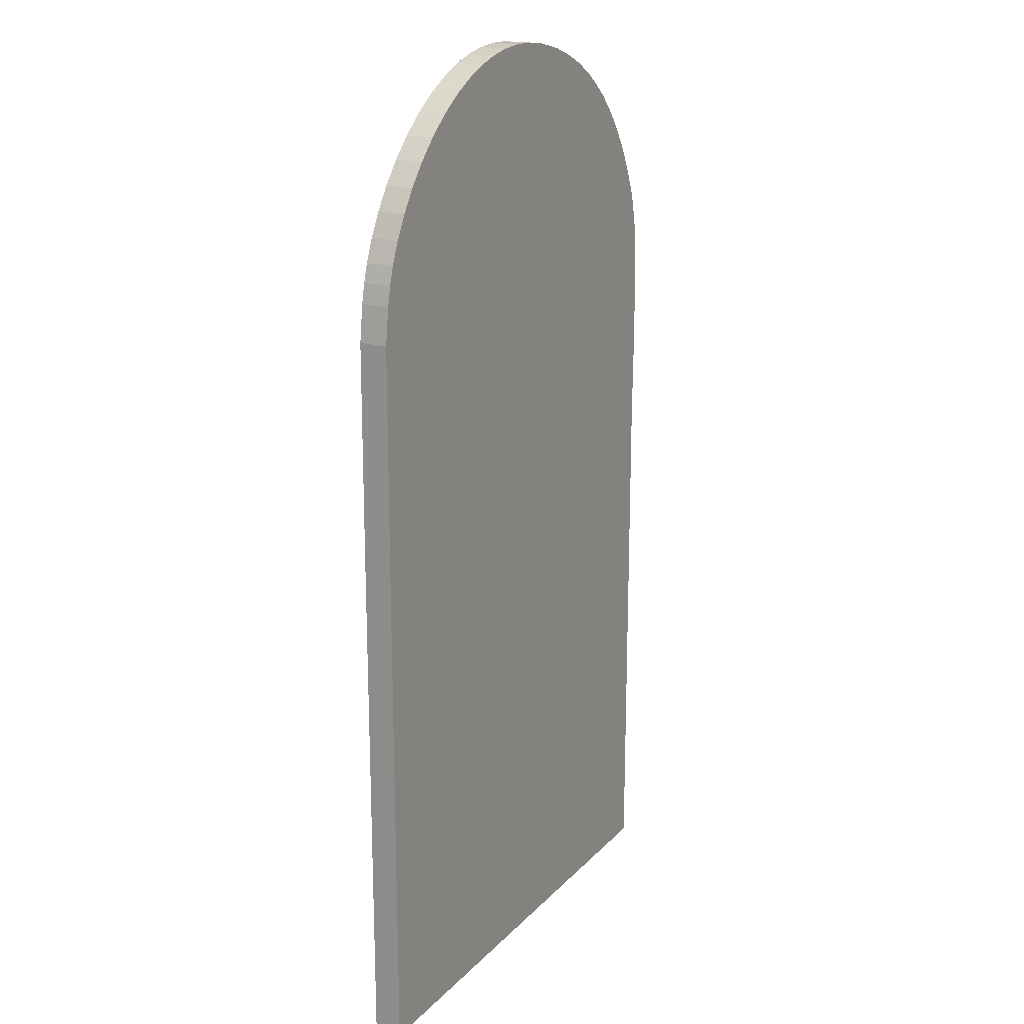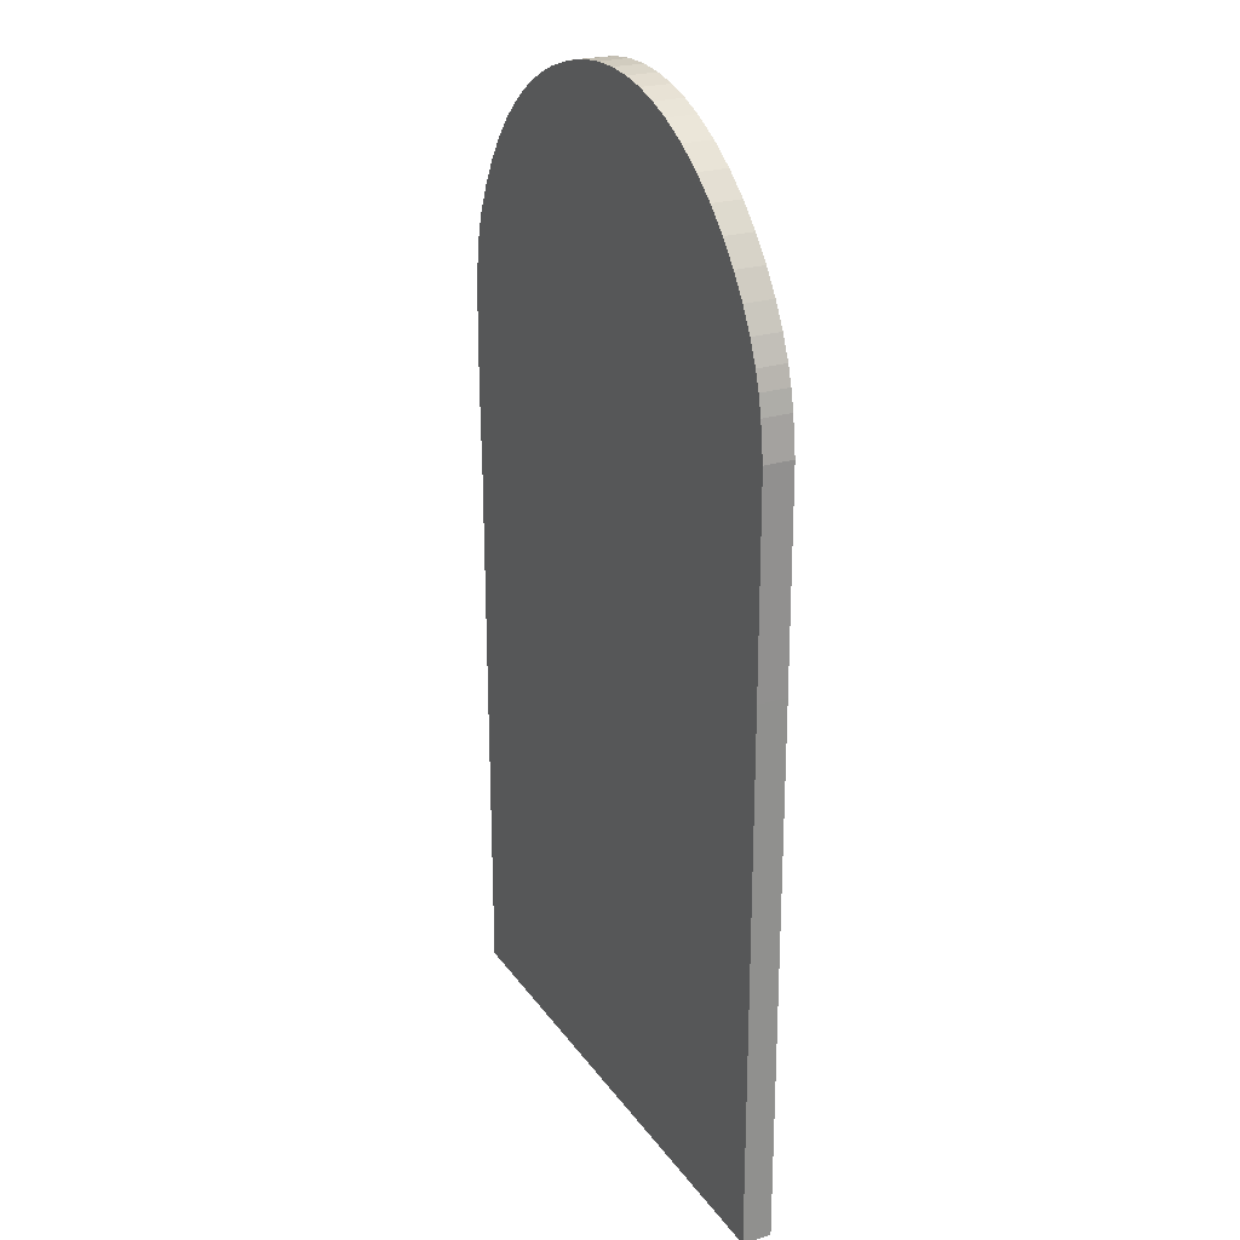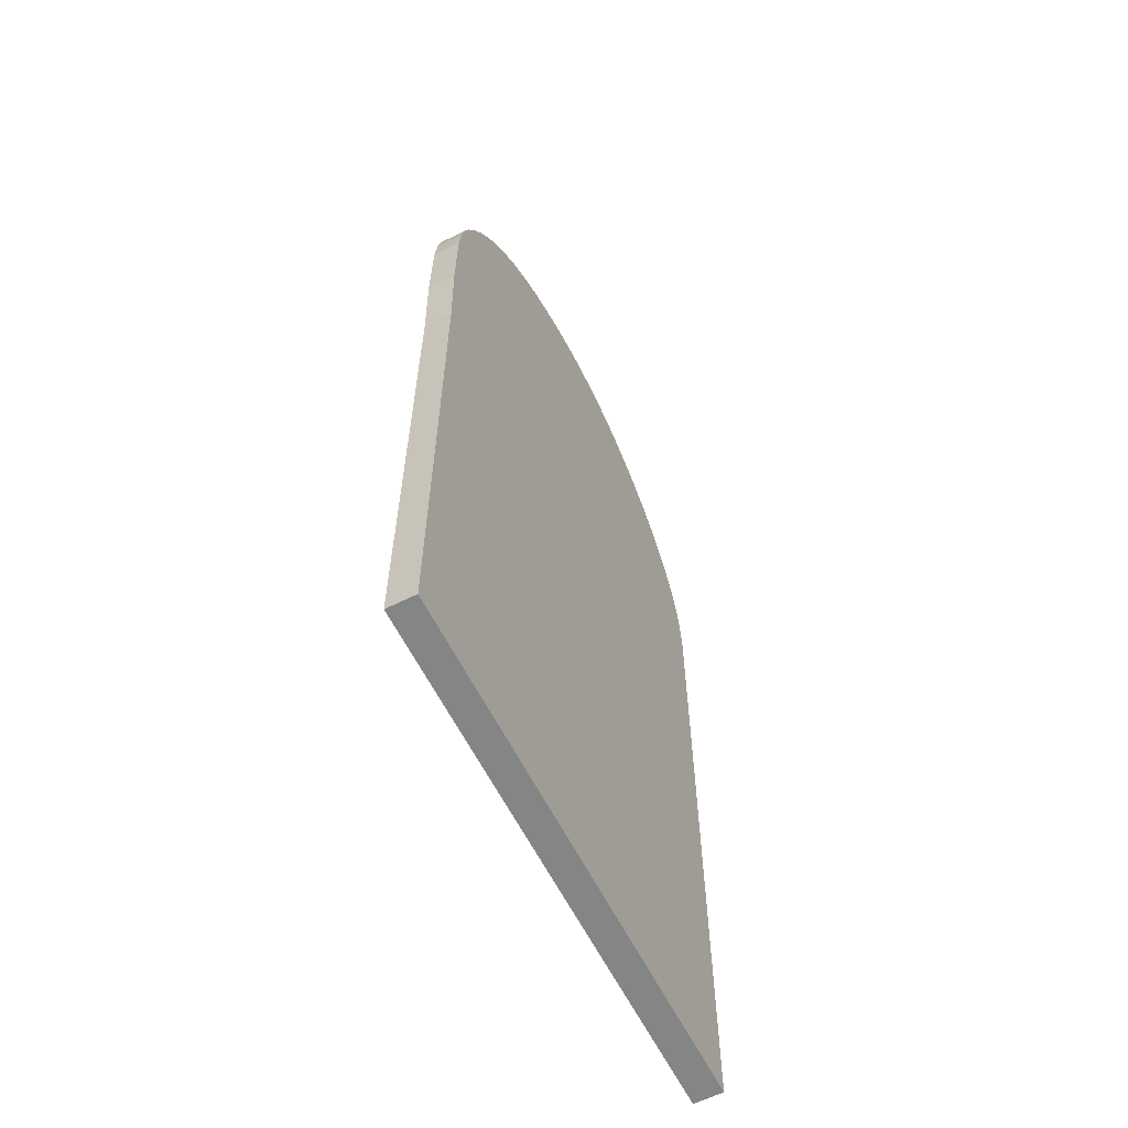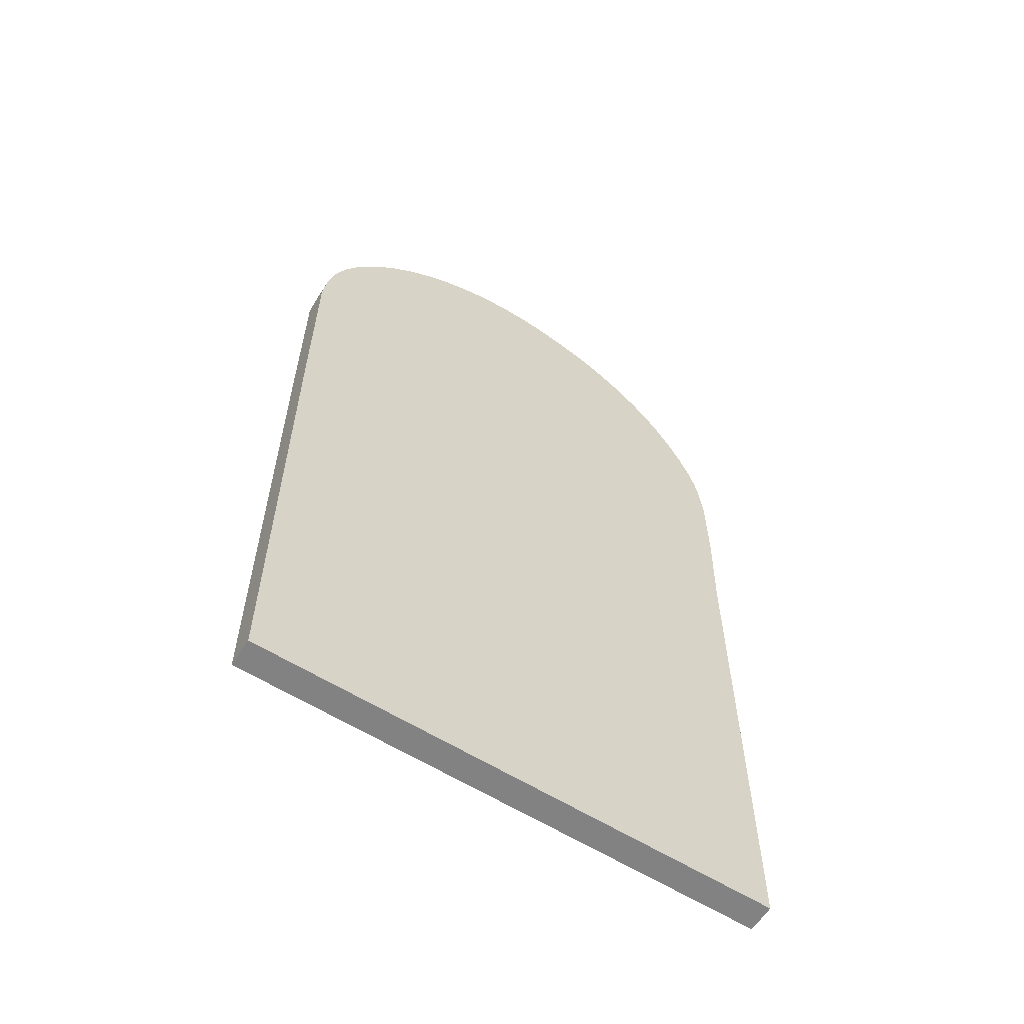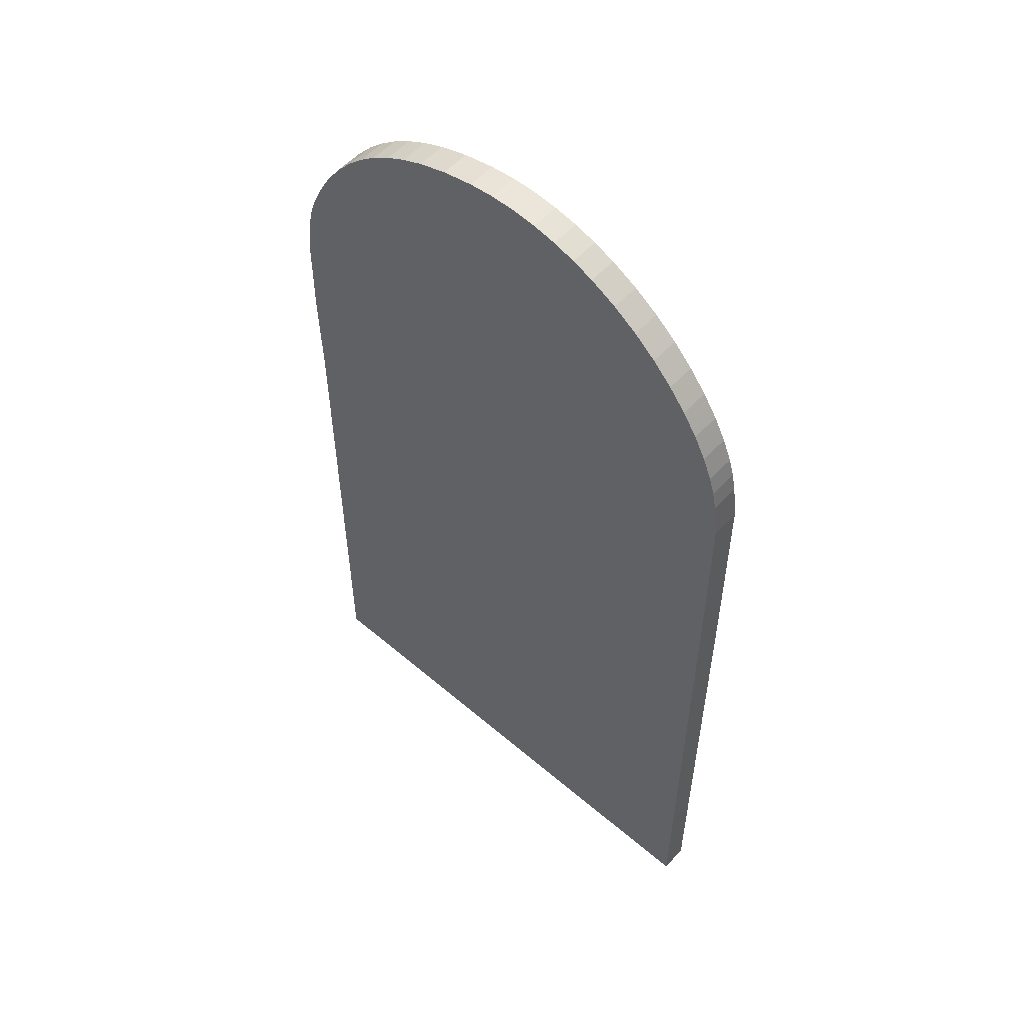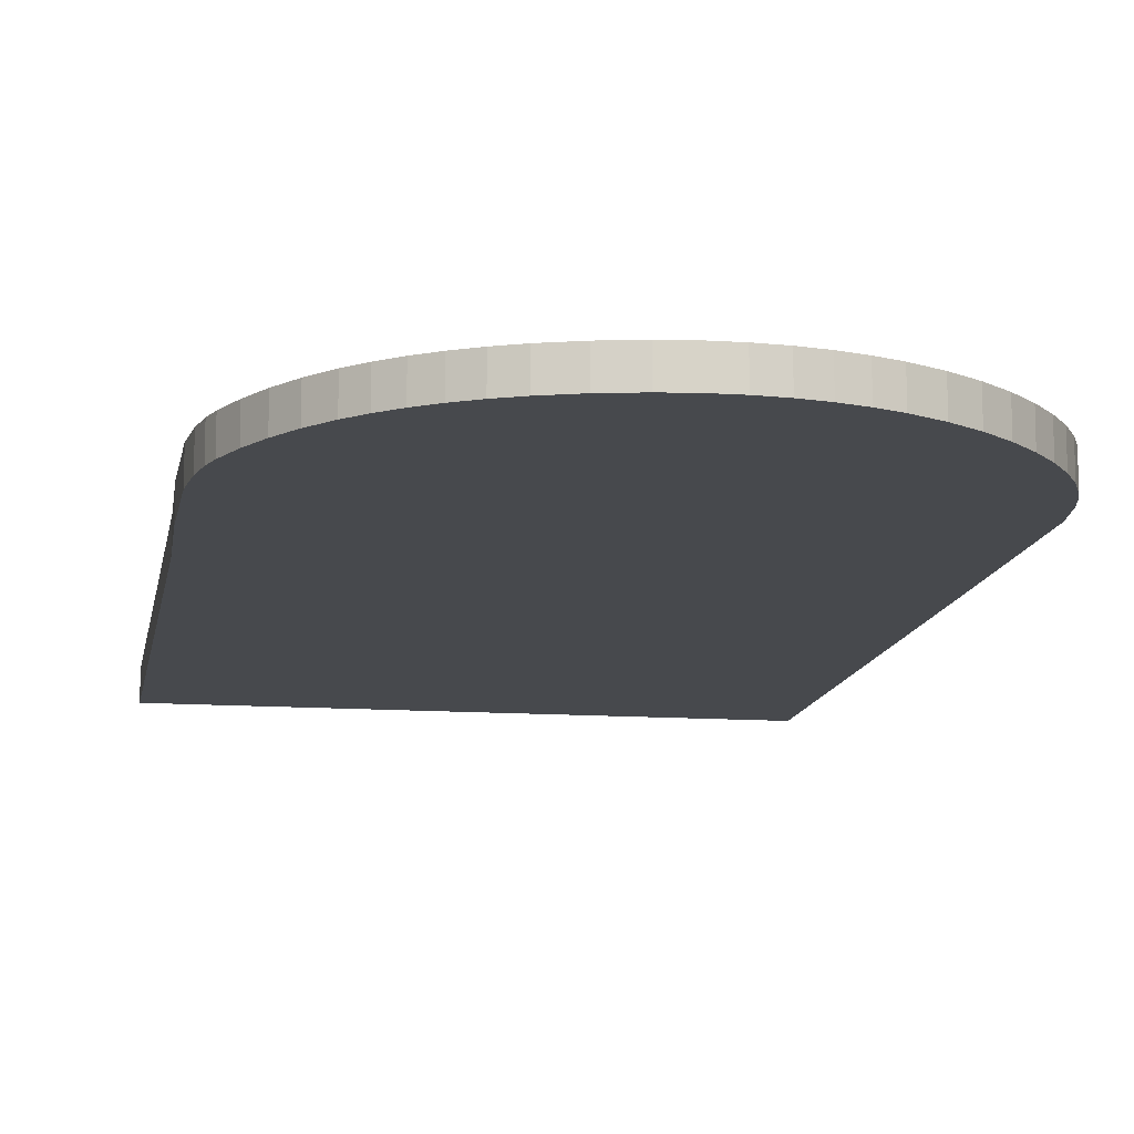
<metadata>
{"format":"obj","ext":"obj","renderer":"f3d","projection":"perspective","resolution":1024,"background":"white","views":[{"elev":18.4,"azim":-61.0,"up":"+Y"},{"elev":24.8,"azim":-117.0,"up":"+Y"},{"elev":-61.6,"azim":116.8,"up":"+Y"},{"elev":-60.8,"azim":-32.4,"up":"+Y"},{"elev":55.7,"azim":-138.1,"up":"+Y"},{"elev":-12.3,"azim":170.6,"up":"+Z"}]}
</metadata>
<code>
o Extrude_NURBS_1
v 3.078 5.808 -0.6056
v 3.103 6.817 -0.6056
v 3.093 7.844 -0.6056
v 3.049 8.225 -0.6056
v 2.997 8.471 -0.6056
v 2.939 8.649 -0.6056
v 2.812 8.943 -0.6056
v 2.662 9.218 -0.6056
v 2.49 9.474 -0.6056
v 2.294 9.709 -0.6056
v 2.121 9.88 -0.6056
v 1.933 10.04 -0.6056
v 1.728 10.18 -0.6056
v 1.508 10.3 -0.6056
v 1.271 10.41 -0.6056
v 0.9521 10.51 -0.6056
v 0.6063 10.59 -0.6056
v 0.3277 10.62 -0.6056
v 0.05771 10.63 -0.6056
v -0.2029 10.6 -0.6056
v -0.4537 10.55 -0.6056
v -0.6939 10.48 -0.6056
v -0.923 10.39 -0.6056
v -1.21 10.23 -0.6056
v -1.475 10.05 -0.6056
v -1.716 9.849 -0.6056
v -1.931 9.628 -0.6056
v -2.12 9.395 -0.6056
v -2.281 9.154 -0.6056
v -2.412 8.912 -0.6056
v -2.512 8.672 -0.6056
v -2.57 8.481 -0.6056
v -2.615 8.275 -0.6056
v -2.666 7.882 -0.6056
v -2.674 5.692 -0.6056
v -2.674 -0.08279 -0.6056
v 3.078 -0.08279 -0.6056
v -2.674 -0.08279 -0.9136
v -2.674 5.692 -0.9136
v -2.666 7.882 -0.9136
v -2.615 8.275 -0.9136
v -2.57 8.481 -0.9136
v -2.512 8.672 -0.9136
v -2.412 8.912 -0.9136
v -2.281 9.154 -0.9136
v -2.12 9.395 -0.9136
v -1.931 9.628 -0.9136
v -1.716 9.849 -0.9136
v -1.475 10.05 -0.9136
v -1.21 10.23 -0.9136
v -0.923 10.39 -0.9136
v -0.6939 10.48 -0.9136
v -0.4537 10.55 -0.9136
v -0.2029 10.6 -0.9136
v 0.05771 10.63 -0.9136
v 0.3277 10.62 -0.9136
v 0.6063 10.59 -0.9136
v 0.9521 10.51 -0.9136
v 1.271 10.41 -0.9136
v 1.508 10.3 -0.9136
v 1.728 10.18 -0.9136
v 1.933 10.04 -0.9136
v 2.121 9.88 -0.9136
v 2.294 9.709 -0.9136
v 2.49 9.474 -0.9136
v 2.662 9.218 -0.9136
v 2.812 8.943 -0.9136
v 2.939 8.649 -0.9136
v 2.997 8.471 -0.9136
v 3.049 8.225 -0.9136
v 3.093 7.844 -0.9136
v 3.103 6.817 -0.9136
v 3.078 5.808 -0.9136
v 3.078 -0.08279 -0.9136
v -2.674 -0.08279 -0.6056
v -2.674 -0.08279 -0.9136
v 3.078 -0.08279 -0.9136
v 3.078 -0.08279 -0.6056
v -2.674 5.692 -0.6056
v -2.674 5.692 -0.9136
v -2.666 7.882 -0.6056
v -2.666 7.882 -0.9136
v -2.615 8.275 -0.6056
v -2.615 8.275 -0.9136
v -2.57 8.481 -0.6056
v -2.57 8.481 -0.9136
v -2.512 8.672 -0.6056
v -2.512 8.672 -0.9136
v -2.412 8.912 -0.6056
v -2.412 8.912 -0.9136
v -2.281 9.154 -0.6056
v -2.281 9.154 -0.9136
v -2.12 9.395 -0.6056
v -2.12 9.395 -0.9136
v -1.931 9.628 -0.6056
v -1.931 9.628 -0.9136
v -1.716 9.849 -0.6056
v -1.716 9.849 -0.9136
v -1.475 10.05 -0.6056
v -1.475 10.05 -0.9136
v -1.21 10.23 -0.6056
v -1.21 10.23 -0.9136
v -0.923 10.39 -0.6056
v -0.923 10.39 -0.9136
v -0.6939 10.48 -0.6056
v -0.6939 10.48 -0.9136
v -0.4537 10.55 -0.6056
v -0.4537 10.55 -0.9136
v -0.2029 10.6 -0.6056
v -0.2029 10.6 -0.9136
v 0.05771 10.63 -0.6056
v 0.05771 10.63 -0.9136
v 0.3277 10.62 -0.6056
v 0.3277 10.62 -0.9136
v 0.6063 10.59 -0.6056
v 0.6063 10.59 -0.9136
v 0.9521 10.51 -0.6056
v 0.9521 10.51 -0.9136
v 1.271 10.41 -0.6056
v 1.271 10.41 -0.9136
v 1.508 10.3 -0.6056
v 1.508 10.3 -0.9136
v 1.728 10.18 -0.6056
v 1.728 10.18 -0.9136
v 1.933 10.04 -0.6056
v 1.933 10.04 -0.9136
v 2.121 9.88 -0.6056
v 2.121 9.88 -0.9136
v 2.294 9.709 -0.6056
v 2.294 9.709 -0.9136
v 2.49 9.474 -0.6056
v 2.49 9.474 -0.9136
v 2.662 9.218 -0.6056
v 2.662 9.218 -0.9136
v 2.812 8.943 -0.6056
v 2.812 8.943 -0.9136
v 2.939 8.649 -0.6056
v 2.939 8.649 -0.9136
v 2.997 8.471 -0.6056
v 2.997 8.471 -0.9136
v 3.049 8.225 -0.6056
v 3.049 8.225 -0.9136
v 3.093 7.844 -0.6056
v 3.093 7.844 -0.9136
v 3.103 6.817 -0.6056
v 3.103 6.817 -0.9136
v 3.078 5.808 -0.6056
v 3.078 5.808 -0.9136
f 1 2 3 4 5 6 7 8 9 10 11 12 13 14 15 16 17 18 19 20 21 22 23 24 25 26 27 28 29 30 31 32 33 34 35 36 37
f 38 39 40 41 42 43 44 45 46 47 48 49 50 51 52 53 54 55 56 57 58 59 60 61 62 63 64 65 66 67 68 69 70 71 72 73 74
f 75 76 77 78
f 79 80 76 75
f 81 82 80 79
f 83 84 82 81
f 85 86 84 83
f 87 88 86 85
f 89 90 88 87
f 91 92 90 89
f 93 94 92 91
f 95 96 94 93
f 97 98 96 95
f 99 100 98 97
f 101 102 100 99
f 103 104 102 101
f 105 106 104 103
f 107 108 106 105
f 109 110 108 107
f 111 112 110 109
f 113 114 112 111
f 115 116 114 113
f 117 118 116 115
f 119 120 118 117
f 121 122 120 119
f 123 124 122 121
f 125 126 124 123
f 127 128 126 125
f 129 130 128 127
f 131 132 130 129
f 133 134 132 131
f 135 136 134 133
f 137 138 136 135
f 139 140 138 137
f 141 142 140 139
f 143 144 142 141
f 145 146 144 143
f 147 148 146 145
f 78 77 148 147

</code>
